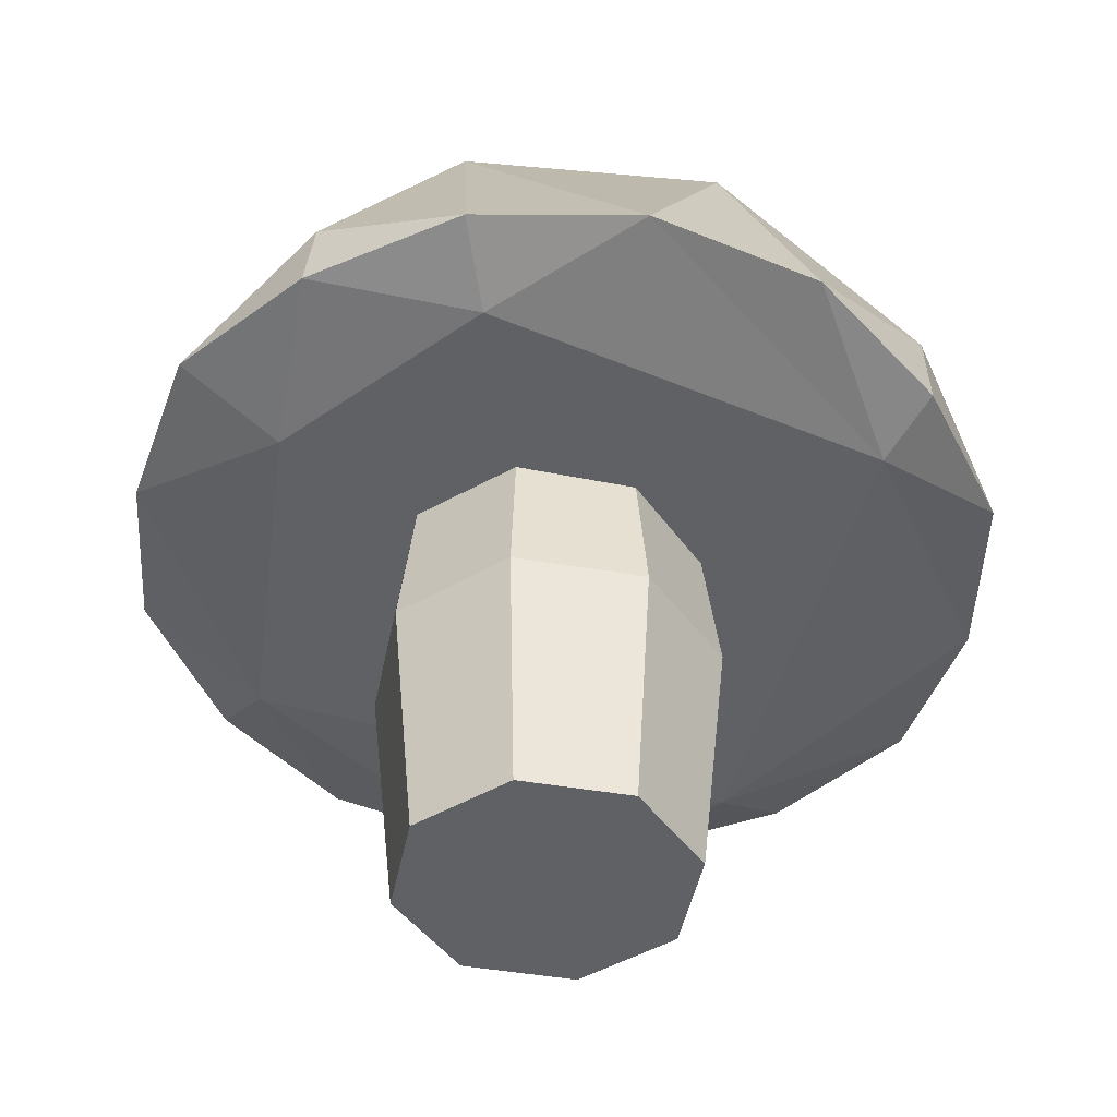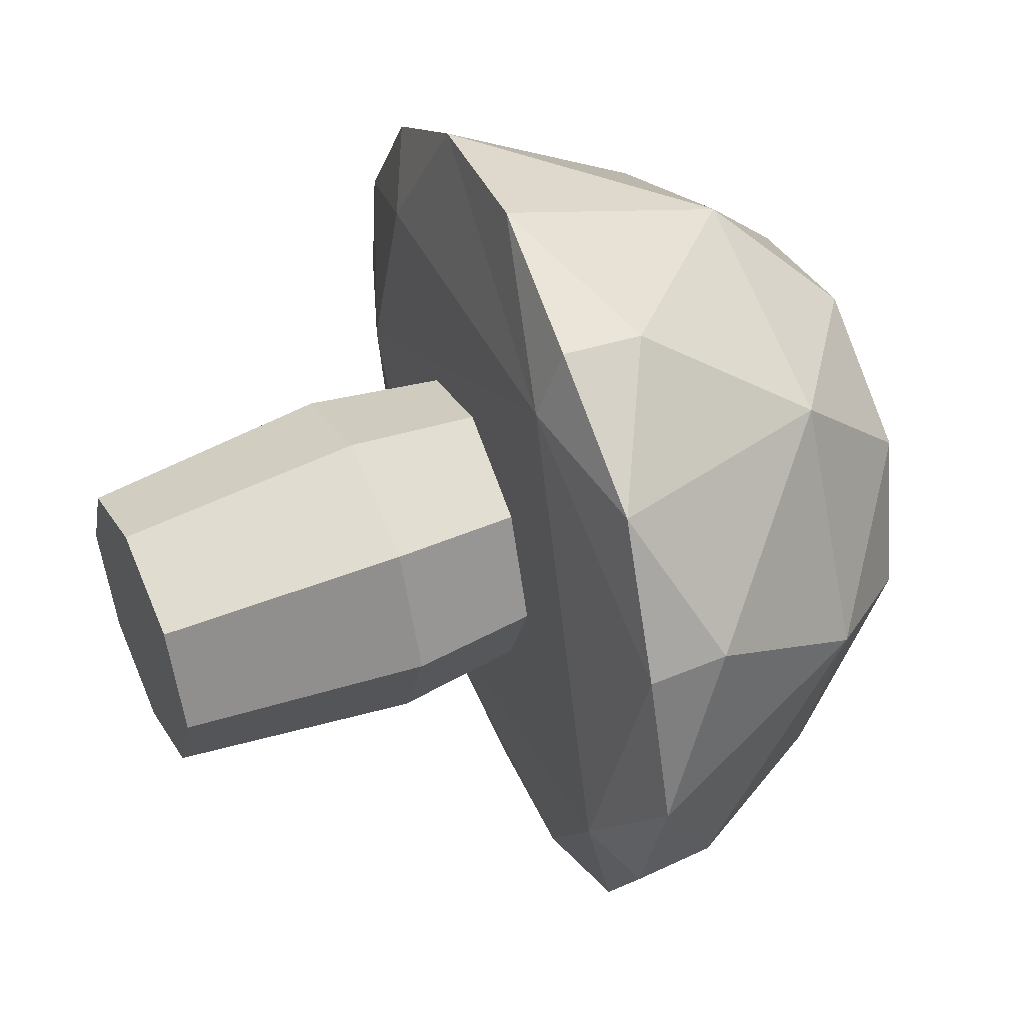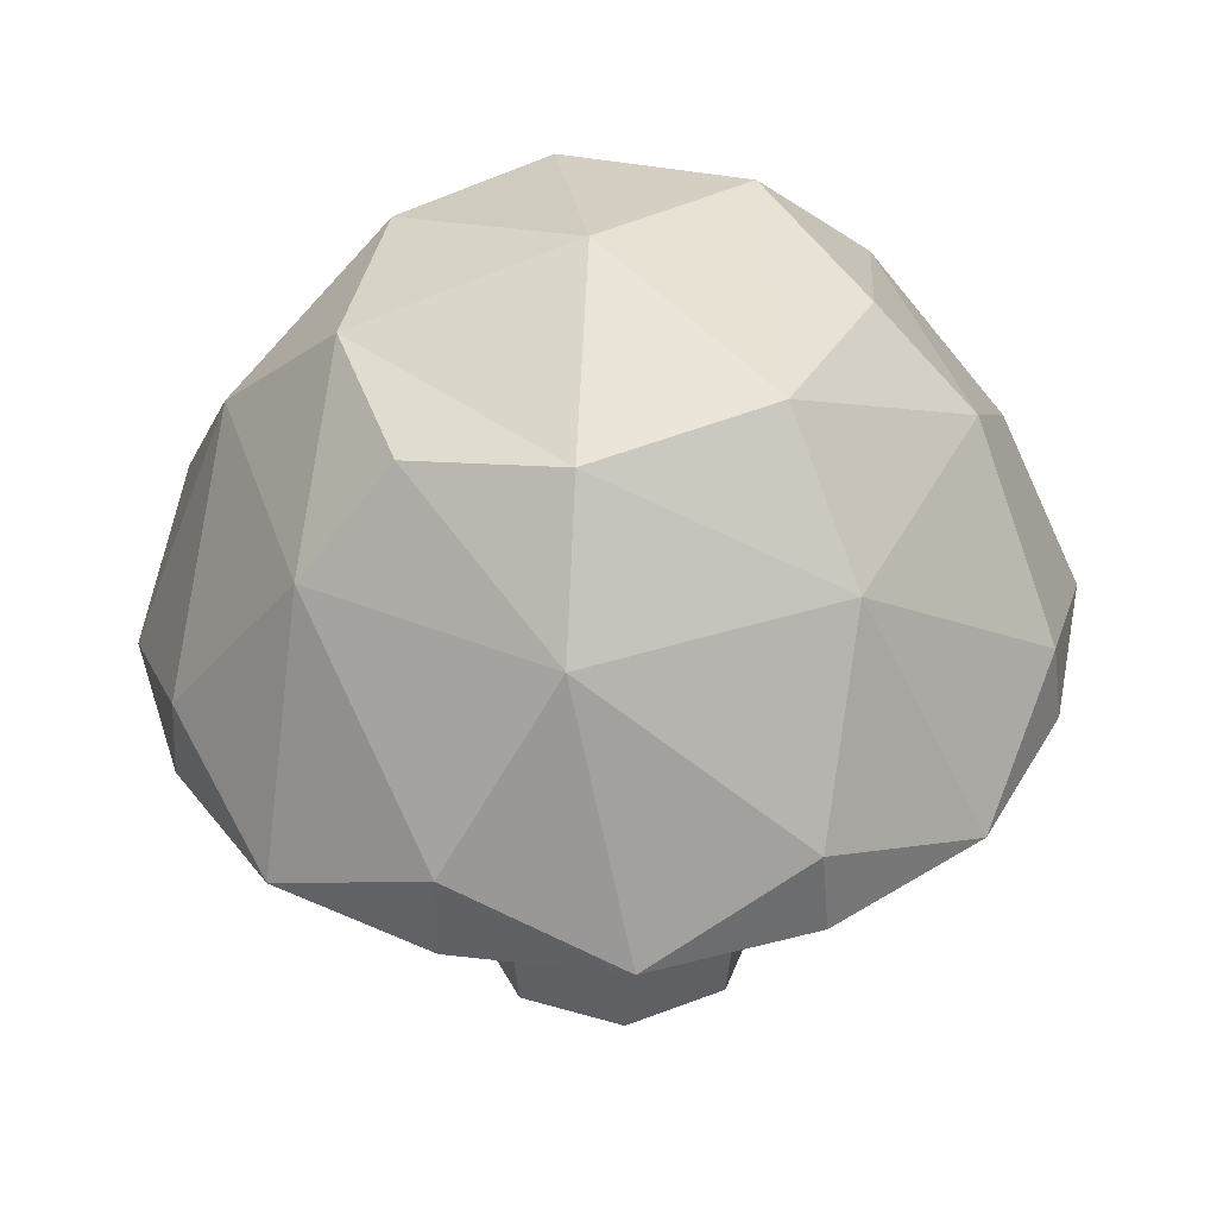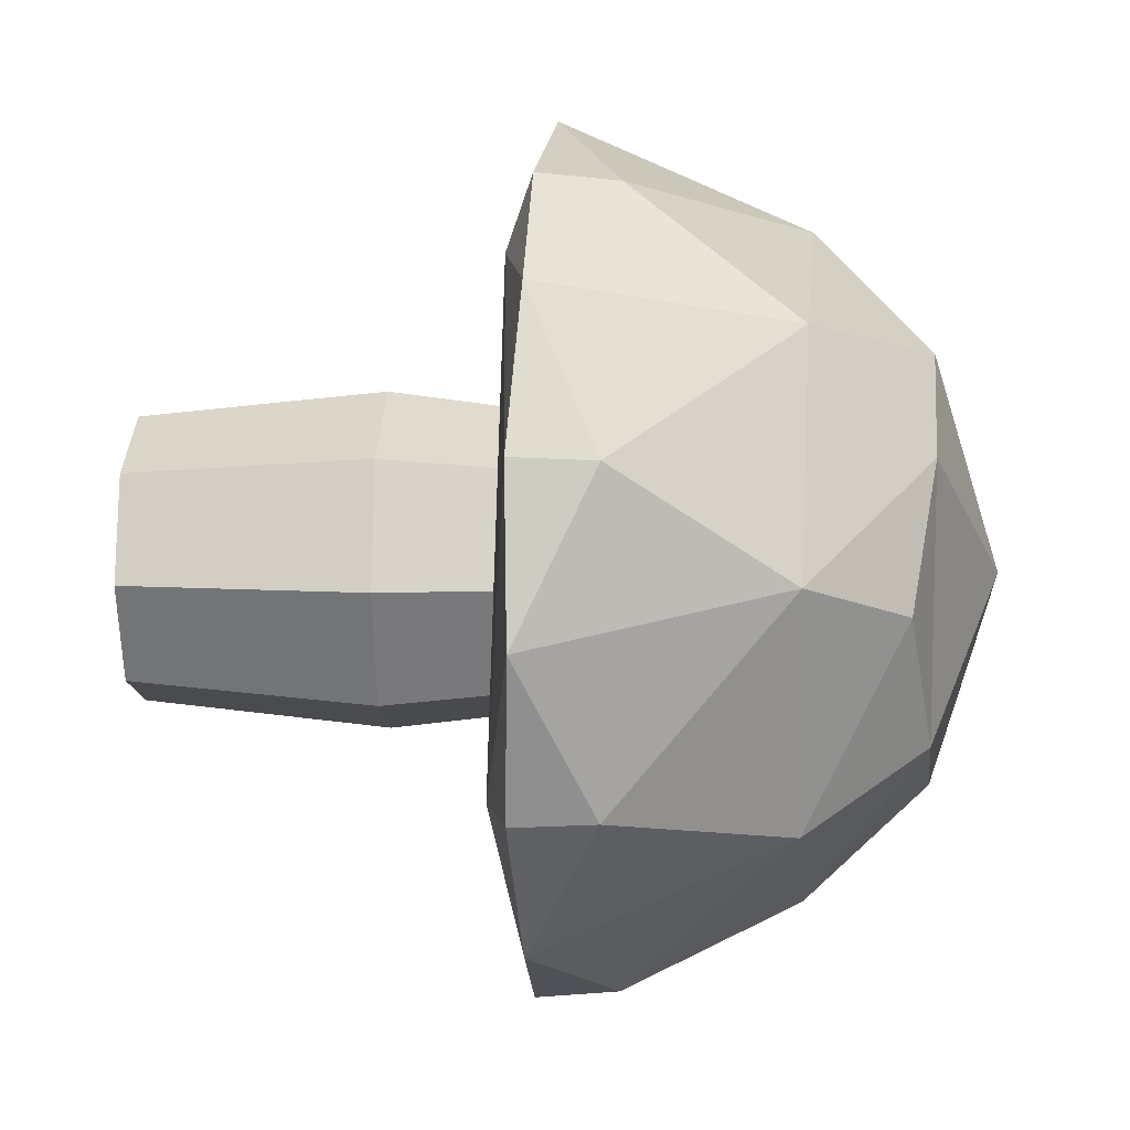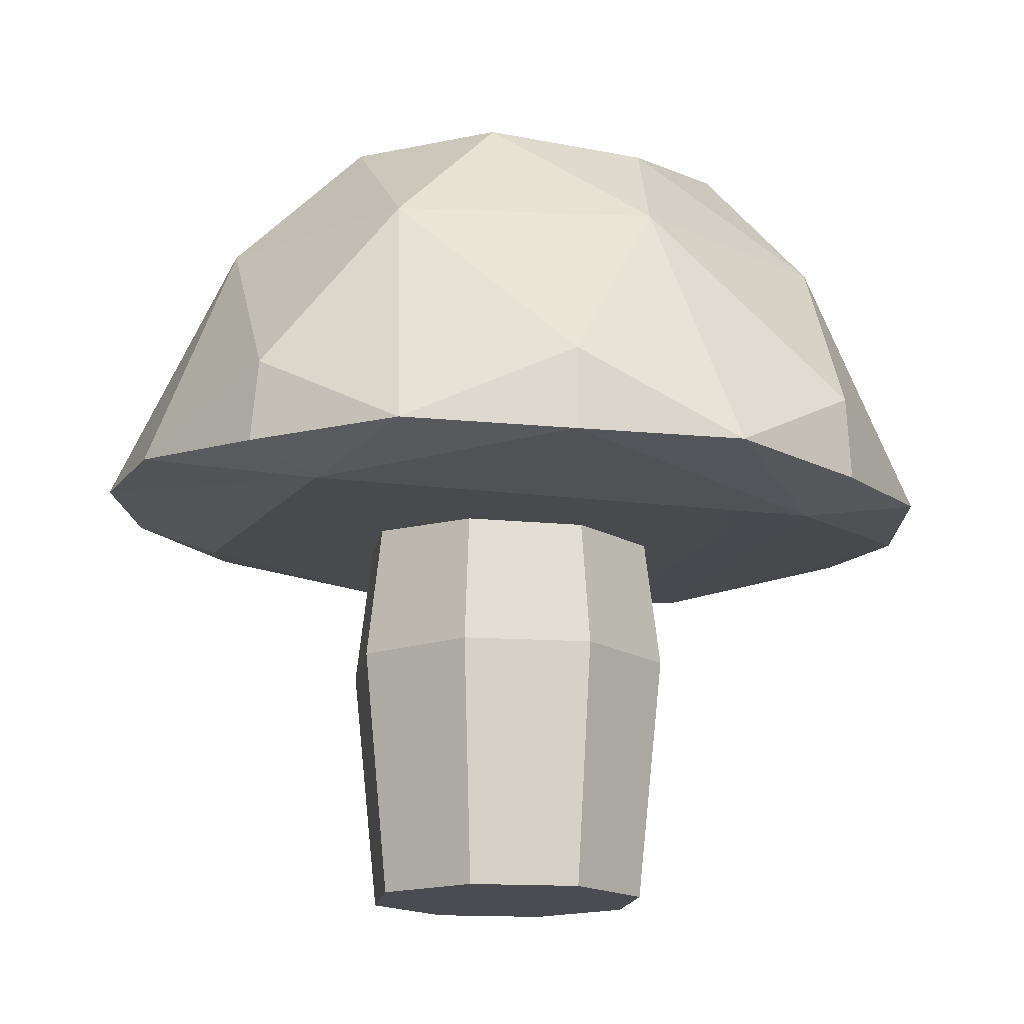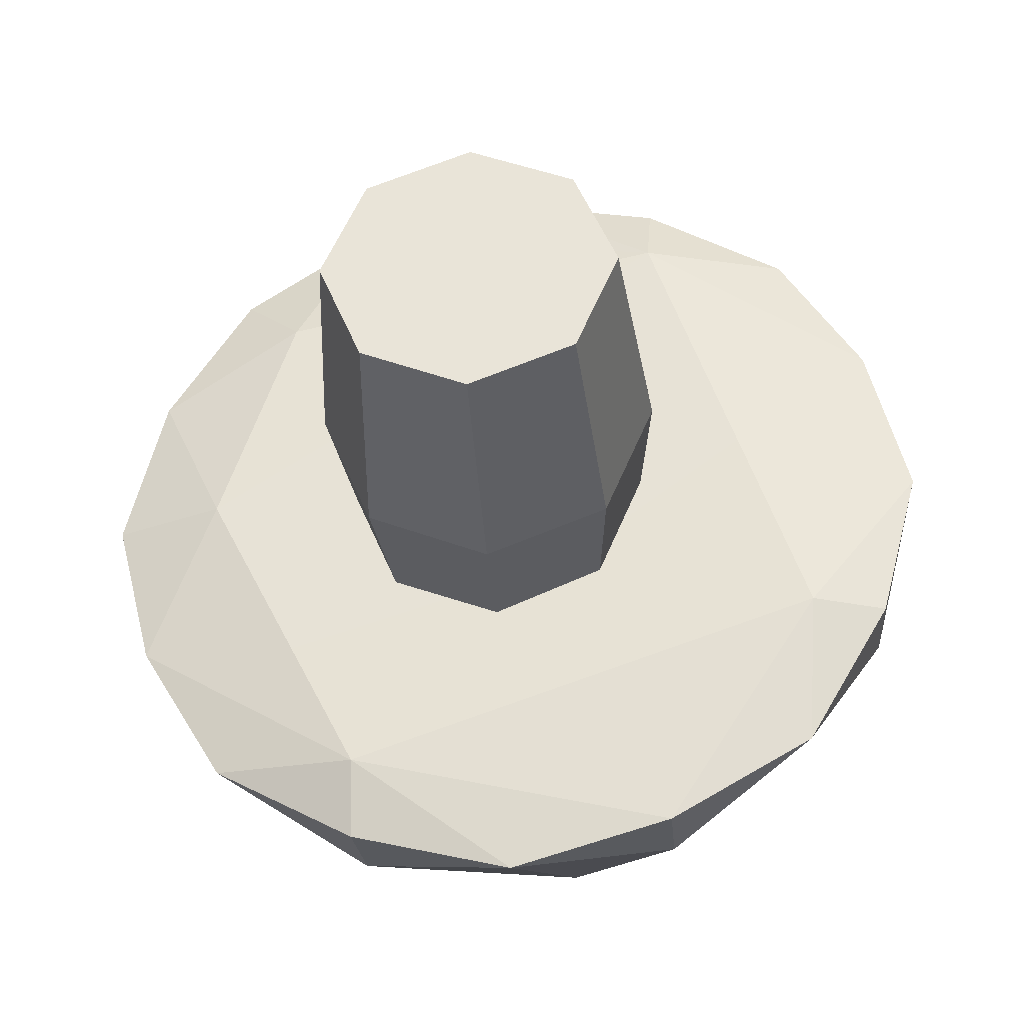
<metadata>
{"format":"obj","ext":"obj","renderer":"f3d","projection":"perspective","resolution":1024,"background":"white","views":[{"elev":-45.5,"azim":-33.6,"up":"+Y"},{"elev":47.6,"azim":65.2,"up":"+Z"},{"elev":40.9,"azim":132.2,"up":"+Y"},{"elev":10.0,"azim":92.5,"up":"+Z"},{"elev":-15.5,"azim":59.3,"up":"+Y"},{"elev":-34.3,"azim":3.9,"up":"+Z"}]}
</metadata>
<code>
o Mushroom2_1.001_Cylinder.050
v -12.71 -0.08776 19.73
v -12.71 0.1115 19.71
v -12.63 -0.08776 19.76
v -12.61 0.1115 19.75
v -12.59 -0.08776 19.85
v -12.57 0.1114 19.85
v -12.63 -0.08776 19.93
v -12.61 0.1114 19.94
v -12.71 -0.08776 19.96
v -12.71 0.1114 19.98
v -12.79 -0.08776 19.93
v -12.81 0.1114 19.94
v -12.83 -0.08776 19.85
v -12.85 0.1114 19.85
v -12.79 -0.08776 19.76
v -12.81 0.1115 19.75
v -12.63 0.2804 19.76
v -12.71 0.2804 19.73
v -12.59 0.2804 19.85
v -12.63 0.2804 19.93
v -12.71 0.2804 19.96
v -12.79 0.2804 19.93
v -12.83 0.2804 19.85
v -12.79 0.2804 19.76
v -12.49 0.5123 19.85
v -12.55 0.5319 19.95
v -12.66 0.5383 20.02
v -12.79 0.5454 19.98
v -12.82 0.5304 19.71
v -12.83 0.2281 19.59
v -12.45 0.2335 19.6
v -12.45 0.2068 19.72
v -12.35 0.2279 19.84
v -12.45 0.2335 20.09
v -12.57 0.2139 20.1
v -12.7 0.2471 20.19
v -12.9 0.2333 20.04
v -12.95 0.2607 20.09
v -12.96 0.2324 19.85
v -13.05 0.2664 19.85
v -12.95 0.2608 19.6
v -12.68 0.5426 19.67
v -12.55 0.5319 19.74
v -12.86 0.5521 19.85
v -12.7 0.2472 19.5
v -12.57 0.3004 19.54
v -12.39 0.2904 19.72
v -12.39 0.2904 19.97
v -12.57 0.3004 20.15
v -12.84 0.2565 20.17
v -13.01 0.3245 19.97
v -13.01 0.3245 19.72
v -12.83 0.3145 19.54
v -12.66 0.4428 19.58
v -12.48 0.4331 19.68
v -12.85 0.4535 19.64
v -12.43 0.4301 19.88
v -12.53 0.4357 20.05
v -12.72 0.4464 20.11
v -12.9 0.4561 20.01
v -12.95 0.459 19.81
v -12.68 0.5925 19.85
v -12.57 0.2348 19.53
v -12.39 0.2246 19.71
v -12.39 0.2246 19.98
v -12.57 0.2348 20.16
v -13.01 0.2594 19.98
v -13.02 0.2594 19.72
v -12.83 0.2492 19.53
f 1 2 4 3
f 3 4 6 5
f 5 6 8 7
f 7 8 10 9
f 9 10 12 11
f 11 12 14 13
f 10 8 20 21
f 13 14 16 15
f 15 16 2 1
f 1 3 5 7 9 11 13 15
f 17 18 24 23 22 21 20 19
f 16 14 23 24
f 6 4 17 19
f 12 10 21 22
f 2 16 24 18
f 4 2 18 17
f 8 6 19 20
f 14 12 22 23
f 56 53 41
f 56 42 54
f 53 54 45
f 57 48 33
f 57 26 58
f 48 58 34
f 58 49 34
f 58 27 59
f 49 59 36
f 59 50 36
f 59 28 60
f 50 60 38
f 60 51 38
f 60 44 61
f 51 61 40
f 61 52 40
f 61 29 56
f 52 56 41
f 44 42 29
f 43 26 25
f 55 47 31
f 55 25 57
f 47 57 33
f 54 46 45
f 54 43 55
f 46 55 31
f 31 63 46
f 63 30 45
f 33 64 47
f 64 32 31
f 34 65 48
f 65 32 33
f 36 66 49
f 66 35 34
f 50 35 36
f 40 67 51
f 67 37 38
f 41 68 52
f 68 39 40
f 45 69 53
f 69 30 41
f 29 42 56
f 53 56 54
f 25 26 57
f 48 57 58
f 26 27 58
f 49 58 59
f 27 28 59
f 50 59 60
f 28 44 60
f 51 60 61
f 61 44 29
f 52 61 56
f 42 62 43
f 44 62 42
f 28 62 44
f 27 62 28
f 26 62 27
f 43 62 26
f 55 43 25
f 47 55 57
f 54 42 43
f 46 54 55
f 45 46 63
f 63 31 32
f 63 32 30
f 31 47 64
f 64 33 32
f 33 48 65
f 65 34 35
f 65 35 32
f 34 49 66
f 66 36 35
f 50 38 37
f 50 37 35
f 38 51 67
f 67 40 39
f 67 39 37
f 40 52 68
f 68 41 30
f 68 30 39
f 41 53 69
f 69 45 30
f 32 39 30
f 35 39 32
f 37 39 35

</code>
